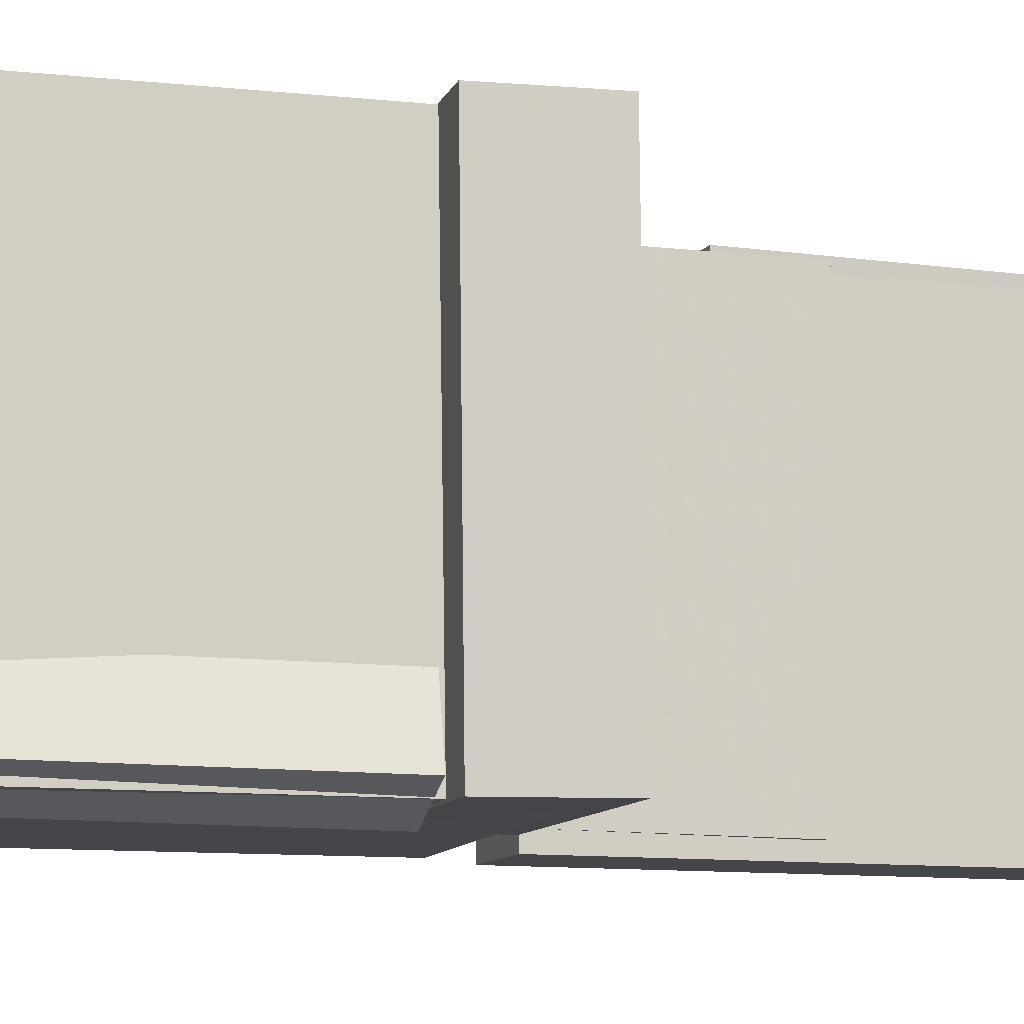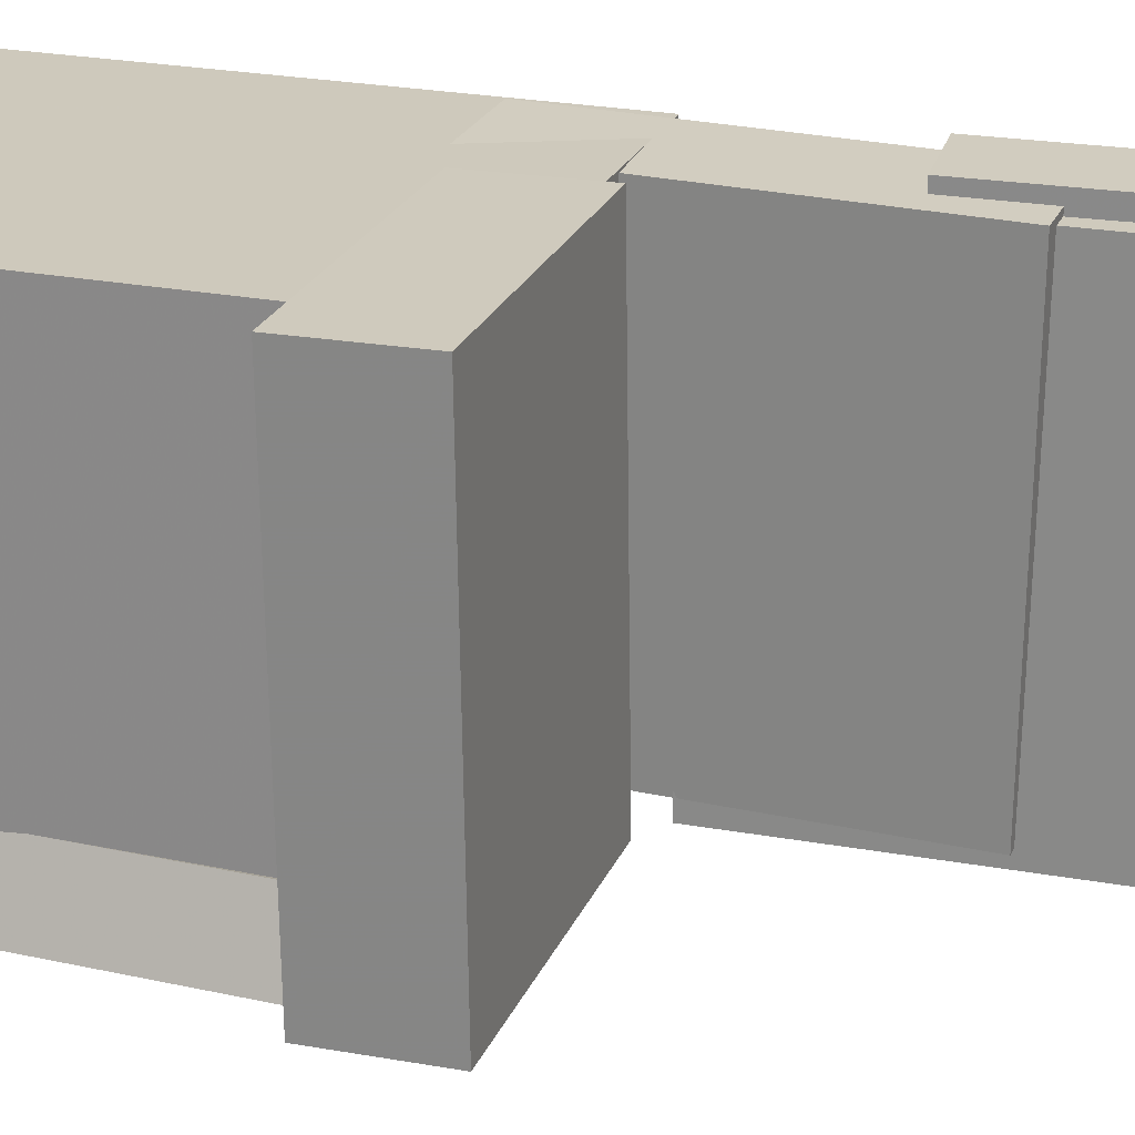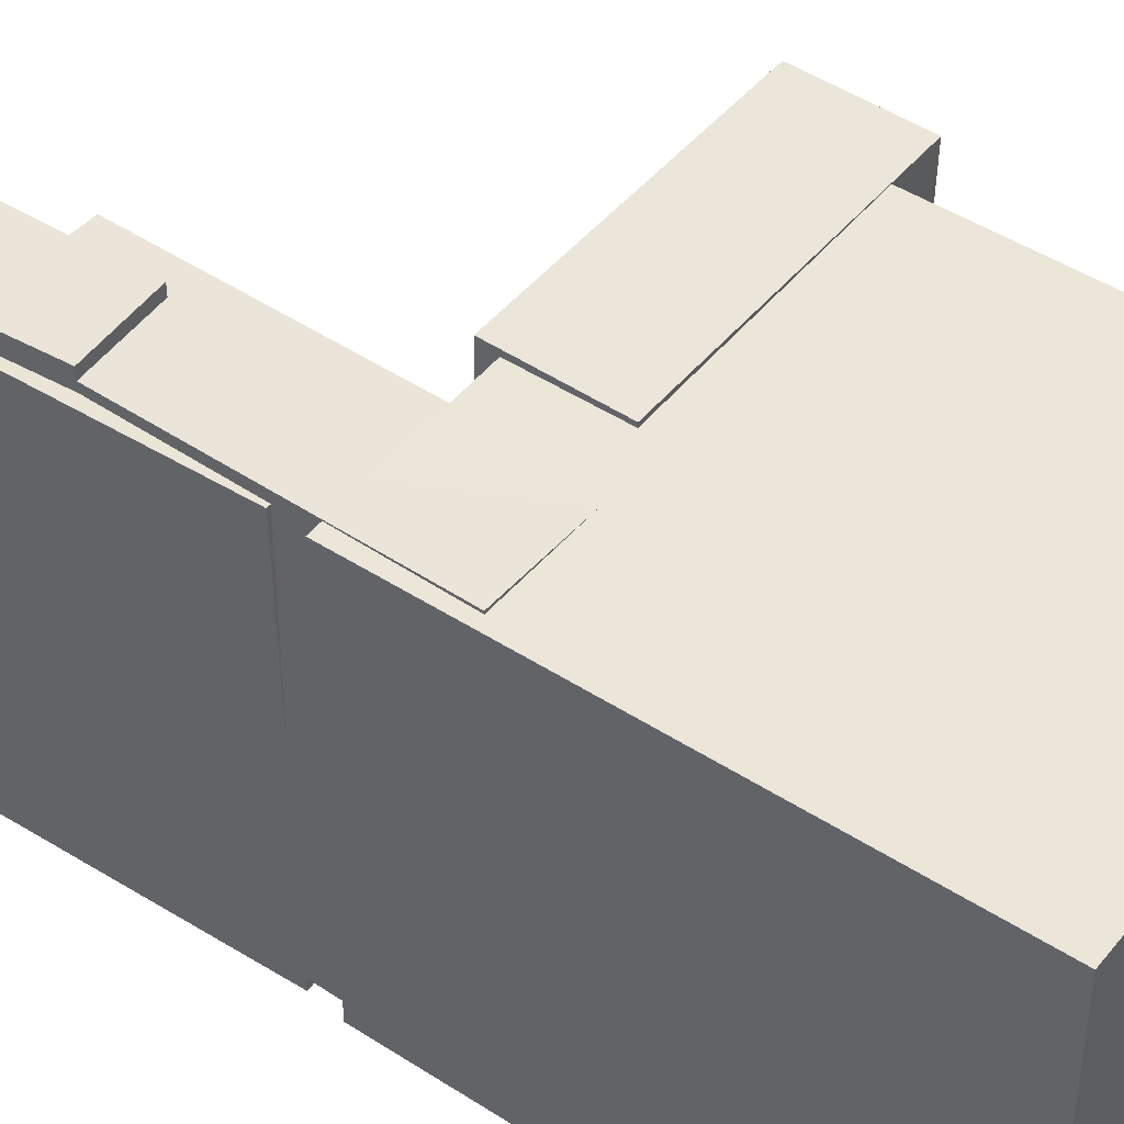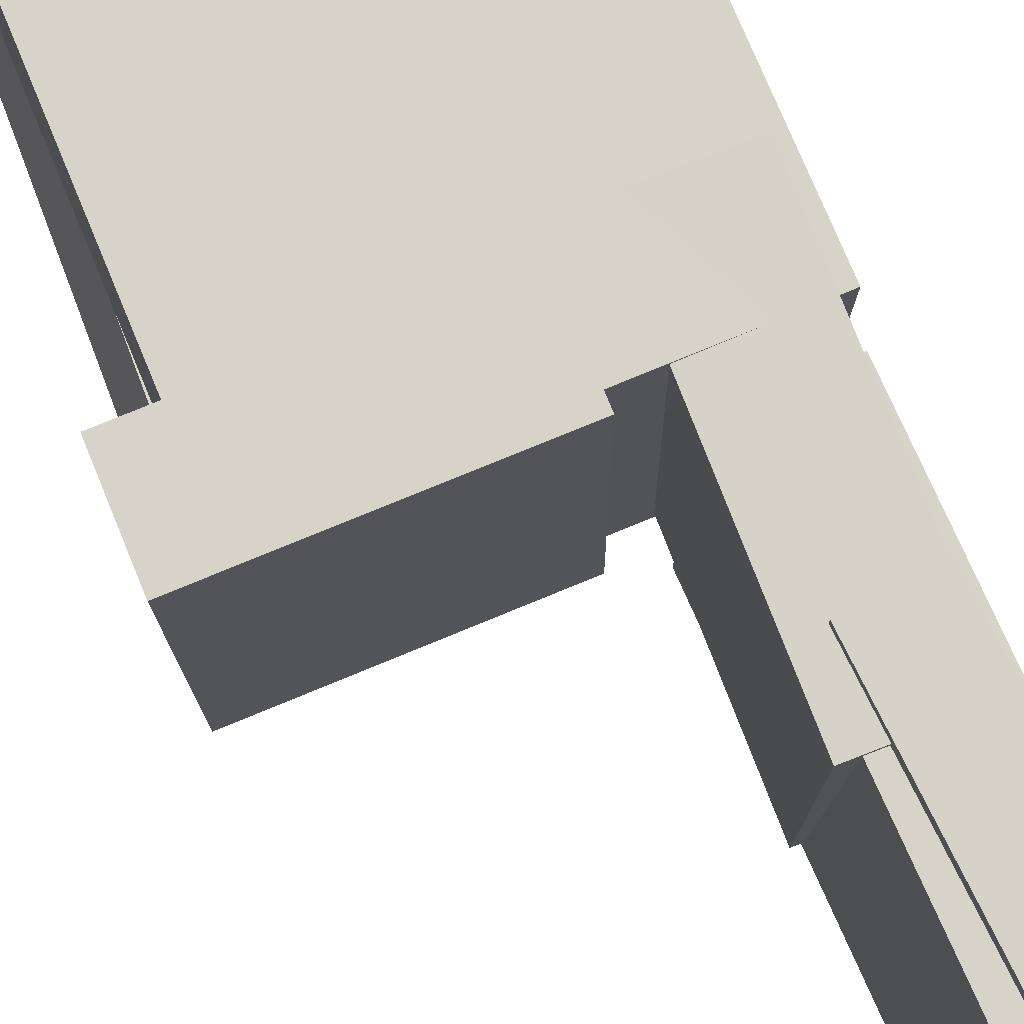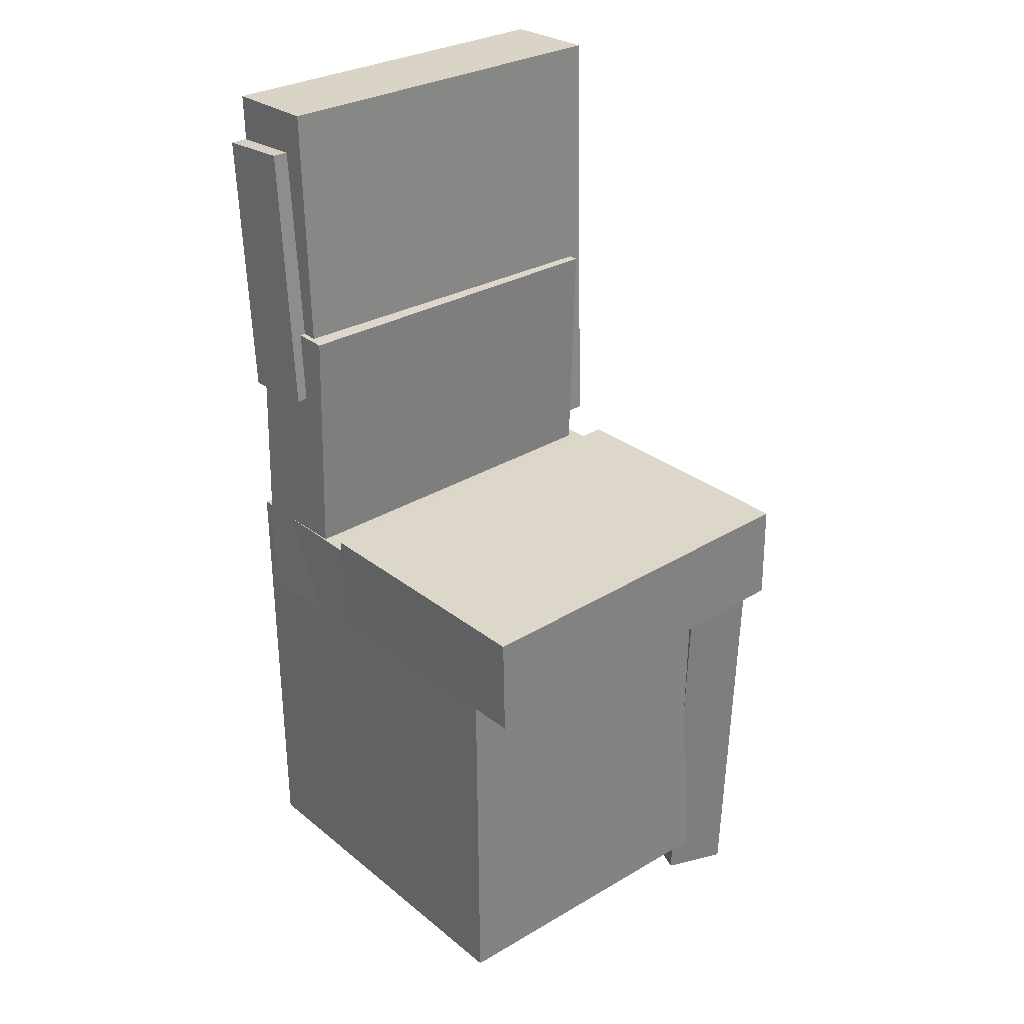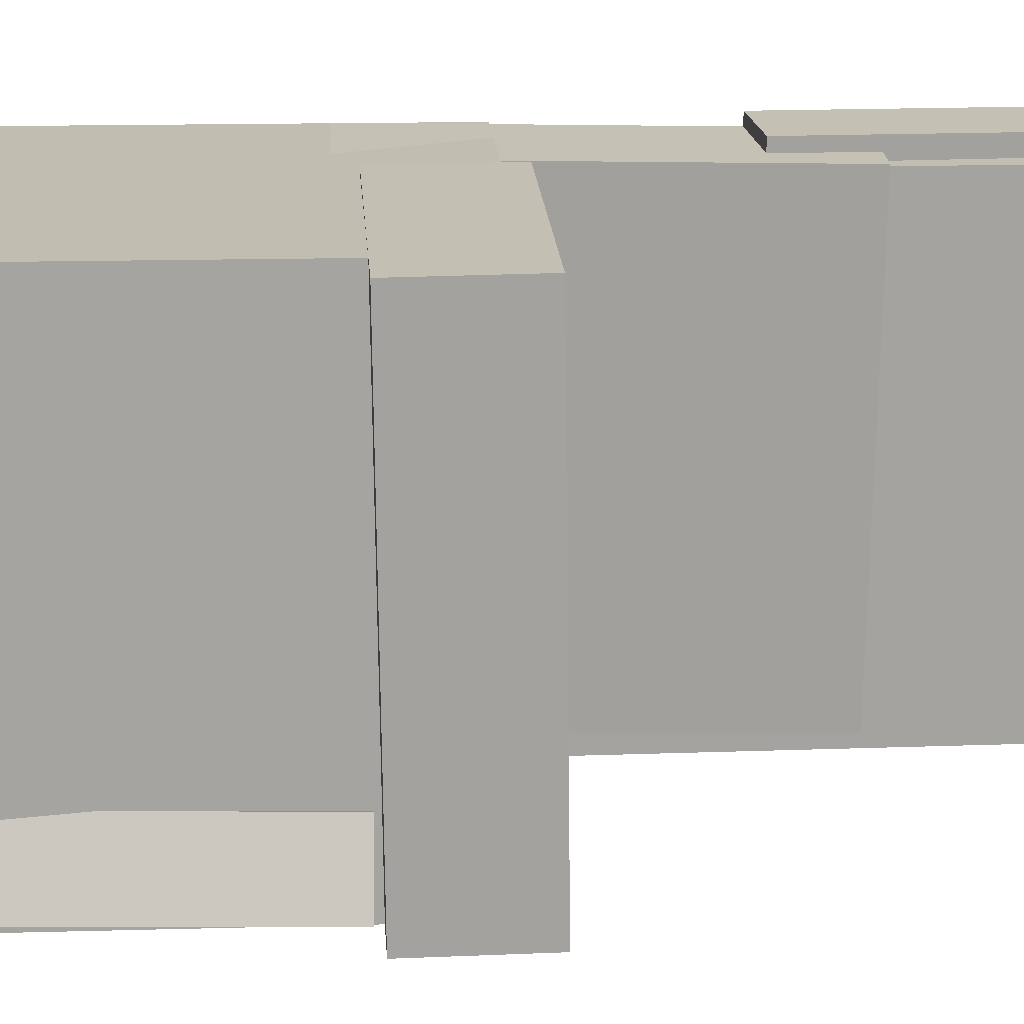
<metadata>
{"format":"obj","ext":"obj","renderer":"f3d","projection":"perspective","resolution":1024,"background":"white","views":[{"elev":-9.6,"azim":75.7,"up":"+Z"},{"elev":22.9,"azim":108.7,"up":"+Z"},{"elev":46.4,"azim":-52.7,"up":"+Z"},{"elev":76.7,"azim":158.1,"up":"+Z"},{"elev":30.4,"azim":49.2,"up":"+Y"},{"elev":17.5,"azim":87.0,"up":"+Z"}]}
</metadata>
<code>
v -0.1851 0.37 -0.145
v -0.1814 0.3738 0.1745
v -0.1192 0.3751 -0.1458
v -0.1155 0.3789 0.1736
v -0.1668 0.1333 -0.1424
v -0.1631 0.1372 0.1771
v -0.1009 0.1384 -0.1432
v -0.09726 0.1422 0.1763
f 1.0 7.0 5.0
f 1.0 3.0 7.0
f 1.0 4.0 3.0
f 1.0 2.0 4.0
f 3.0 8.0 7.0
f 3.0 4.0 8.0
f 5.0 7.0 8.0
f 5.0 8.0 6.0
f 1.0 5.0 6.0
f 1.0 6.0 2.0
f 2.0 6.0 8.0
f 2.0 8.0 4.0
v -0.04252 -0.07291 -0.166
v -0.04048 -0.07708 0.1746
v -0.04322 0.01634 -0.1649
v -0.04117 0.01217 0.1757
v 0.1957 -0.07103 -0.1674
v 0.1978 -0.07521 0.1732
v 0.1951 0.01821 -0.1663
v 0.1971 0.01404 0.1743
f 9.0 15.0 13.0
f 9.0 11.0 15.0
f 9.0 12.0 11.0
f 9.0 10.0 12.0
f 11.0 16.0 15.0
f 11.0 12.0 16.0
f 13.0 15.0 16.0
f 13.0 16.0 14.0
f 9.0 13.0 14.0
f 9.0 14.0 10.0
f 10.0 14.0 16.0
f 10.0 16.0 12.0
v -0.09556 0.4151 -0.1746
v -0.09585 0.4172 0.1596
v -0.08153 0.02611 -0.1722
v -0.08182 0.0282 0.162
v -0.1816 0.412 -0.1747
v -0.1819 0.4141 0.1595
v -0.1676 0.023 -0.1722
v -0.1679 0.0251 0.162
f 17.0 23.0 21.0
f 17.0 19.0 23.0
f 17.0 20.0 19.0
f 17.0 18.0 20.0
f 19.0 24.0 23.0
f 19.0 20.0 24.0
f 21.0 23.0 24.0
f 21.0 24.0 22.0
f 17.0 21.0 22.0
f 17.0 22.0 18.0
f 18.0 22.0 24.0
f 18.0 24.0 20.0
v 0.1161 -0.417 -0.1731
v 0.1224 -0.07631 -0.178
v 0.1757 -0.4178 -0.1516
v 0.182 -0.0771 -0.1566
v 0.09705 -0.4159 -0.1201
v 0.1034 -0.07518 -0.1251
v 0.1567 -0.4167 -0.09863
v 0.163 -0.07597 -0.1036
f 25.0 31.0 29.0
f 25.0 27.0 31.0
f 25.0 28.0 27.0
f 25.0 26.0 28.0
f 27.0 32.0 31.0
f 27.0 28.0 32.0
f 29.0 31.0 32.0
f 29.0 32.0 30.0
f 25.0 29.0 30.0
f 25.0 30.0 26.0
f 26.0 30.0 32.0
f 26.0 32.0 28.0
v -0.1684 0.2013 -0.1595
v -0.1623 0.2069 0.167
v -0.07944 0.2001 -0.1611
v -0.07329 0.2057 0.1654
v -0.1722 -0.097 -0.1543
v -0.166 -0.09137 0.1723
v -0.0832 -0.09815 -0.1559
v -0.07704 -0.09252 0.1706
f 33.0 39.0 37.0
f 33.0 35.0 39.0
f 33.0 36.0 35.0
f 33.0 34.0 36.0
f 35.0 40.0 39.0
f 35.0 36.0 40.0
f 37.0 39.0 40.0
f 37.0 40.0 38.0
f 33.0 37.0 38.0
f 33.0 38.0 34.0
f 34.0 38.0 40.0
f 34.0 40.0 36.0
v -0.176 -0.003831 0.1697
v -0.1712 -0.3903 0.1714
v 0.1556 0.0002878 0.1724
v 0.1604 -0.3862 0.1741
v -0.1733 -0.005259 -0.1684
v -0.1685 -0.3917 -0.1667
v 0.1583 -0.00114 -0.1657
v 0.1631 -0.3876 -0.164
f 41.0 47.0 45.0
f 41.0 43.0 47.0
f 41.0 44.0 43.0
f 41.0 42.0 44.0
f 43.0 48.0 47.0
f 43.0 44.0 48.0
f 45.0 47.0 48.0
f 45.0 48.0 46.0
f 41.0 45.0 46.0
f 41.0 46.0 42.0
f 42.0 46.0 48.0
f 42.0 48.0 44.0

</code>
